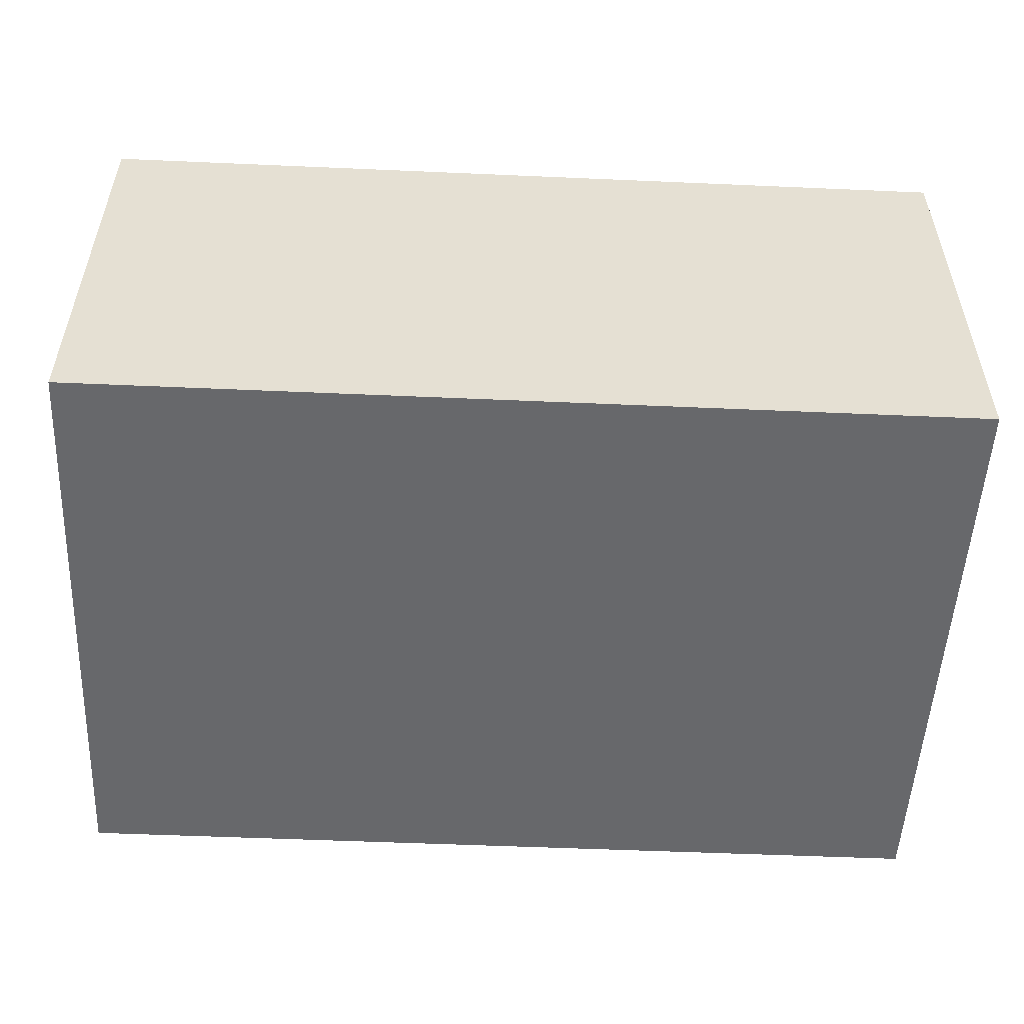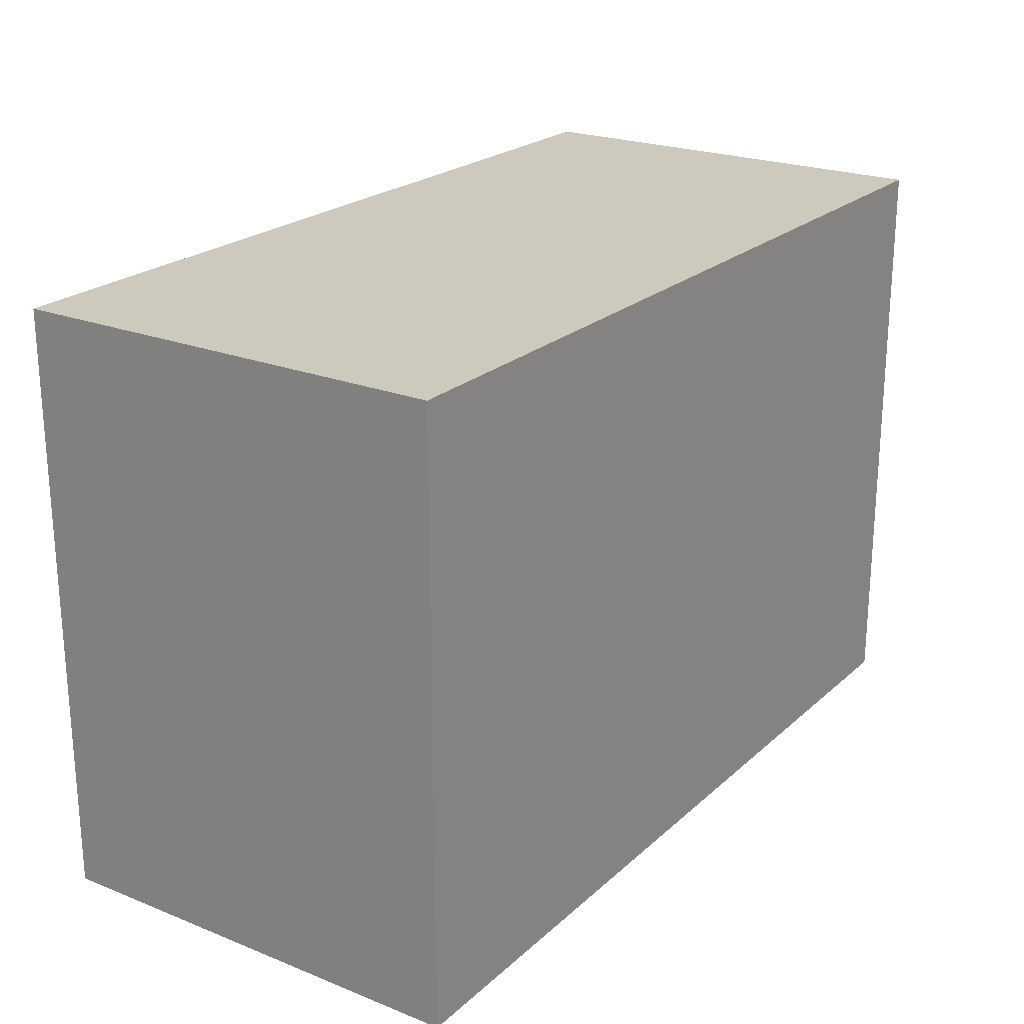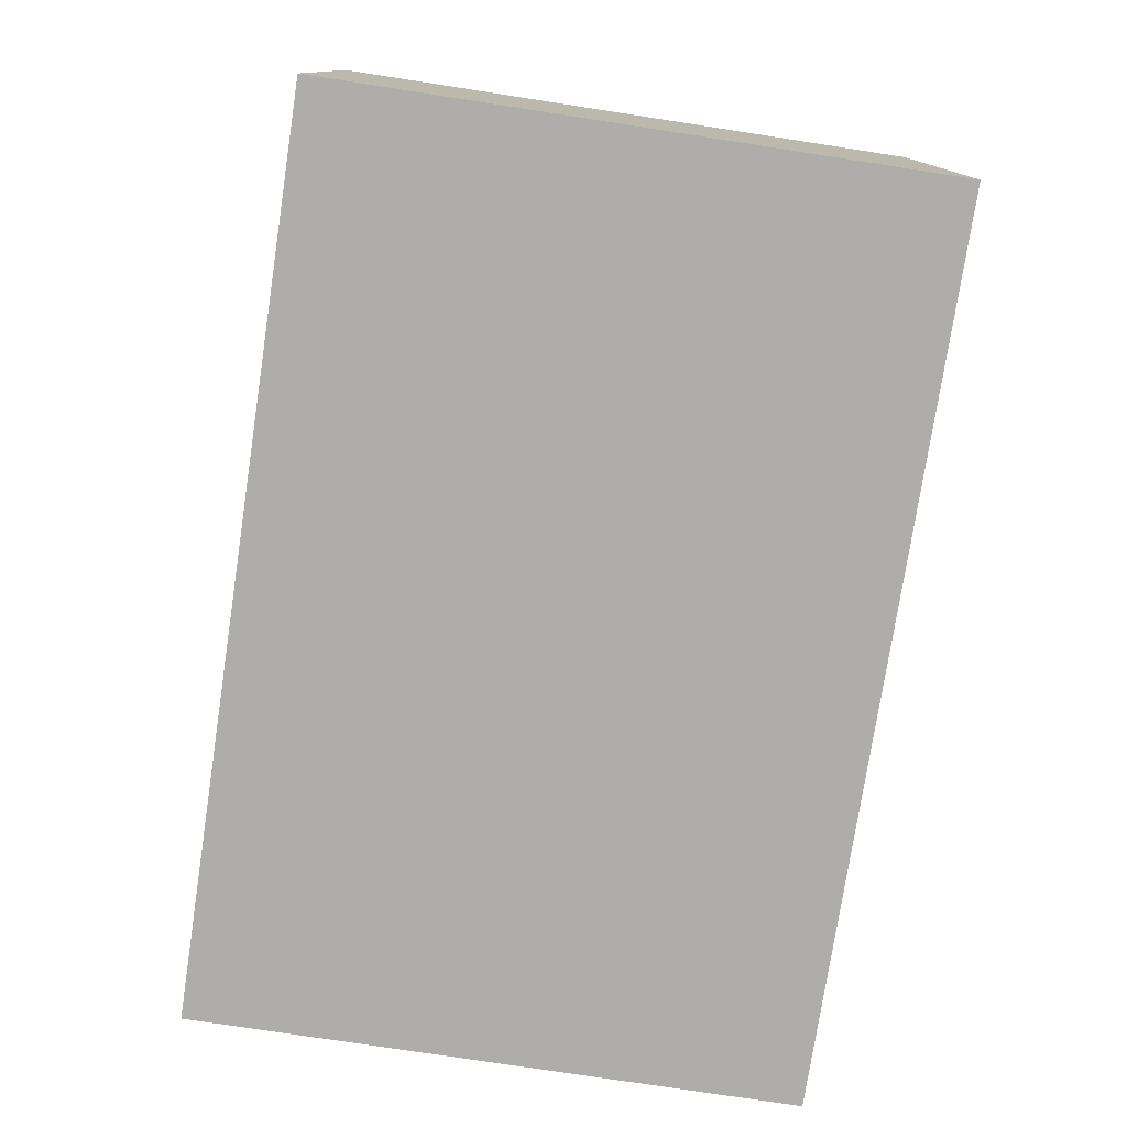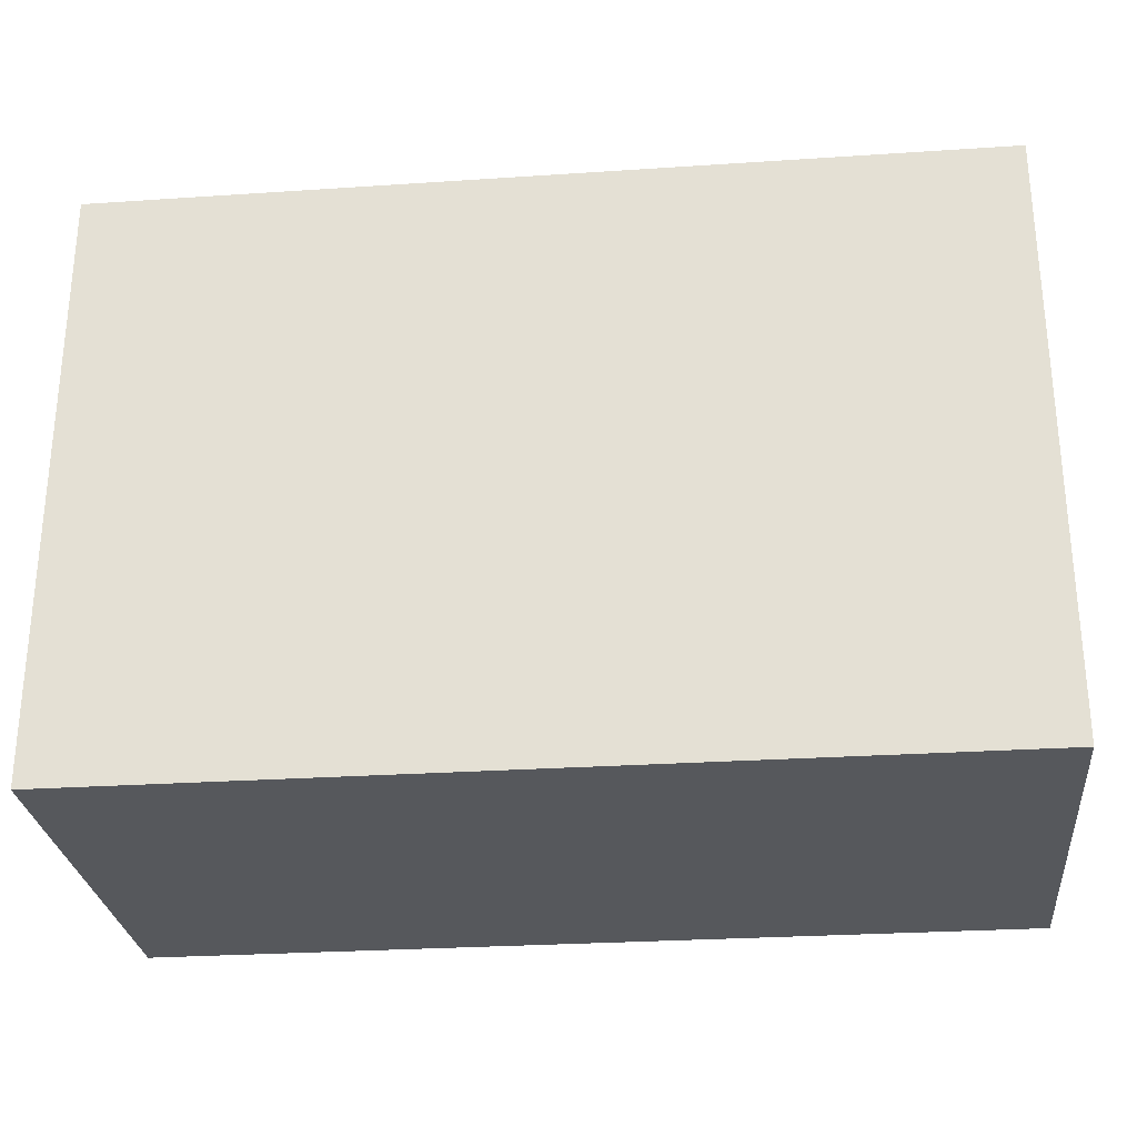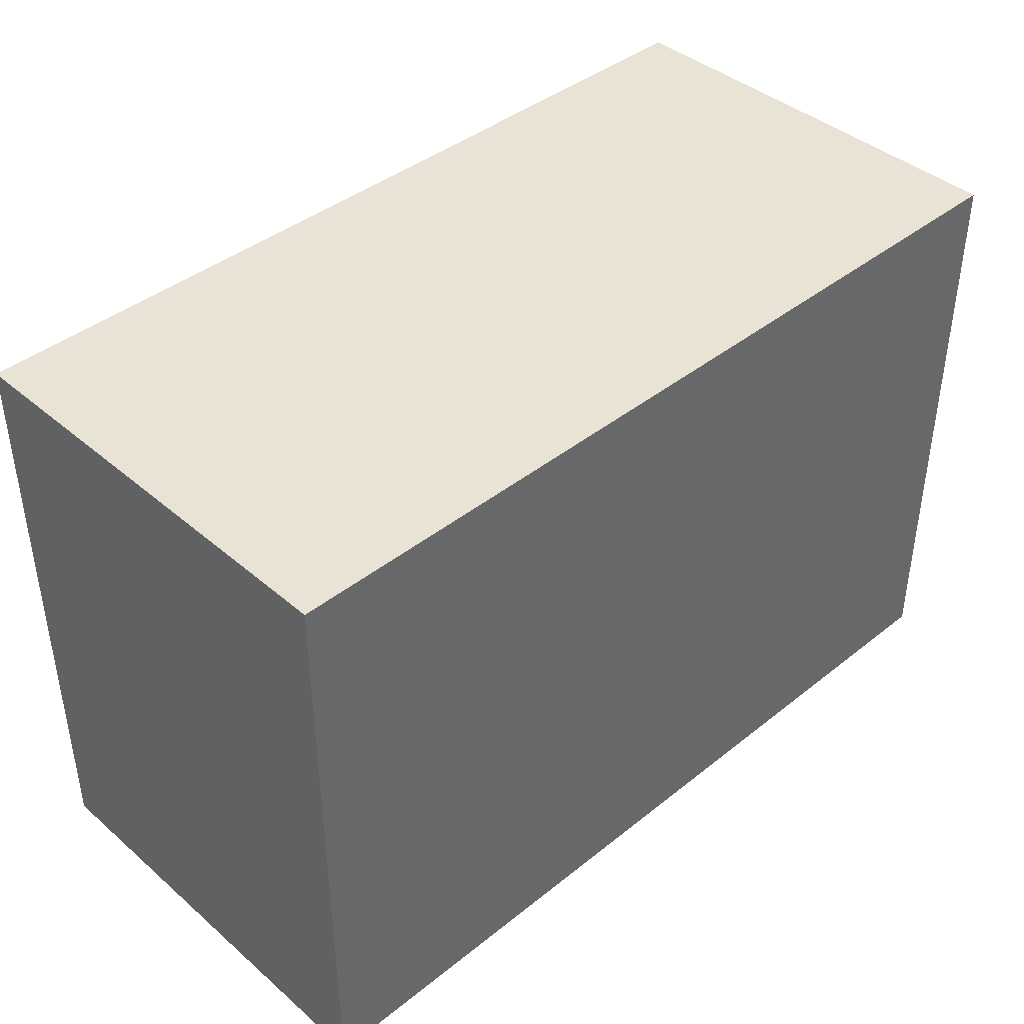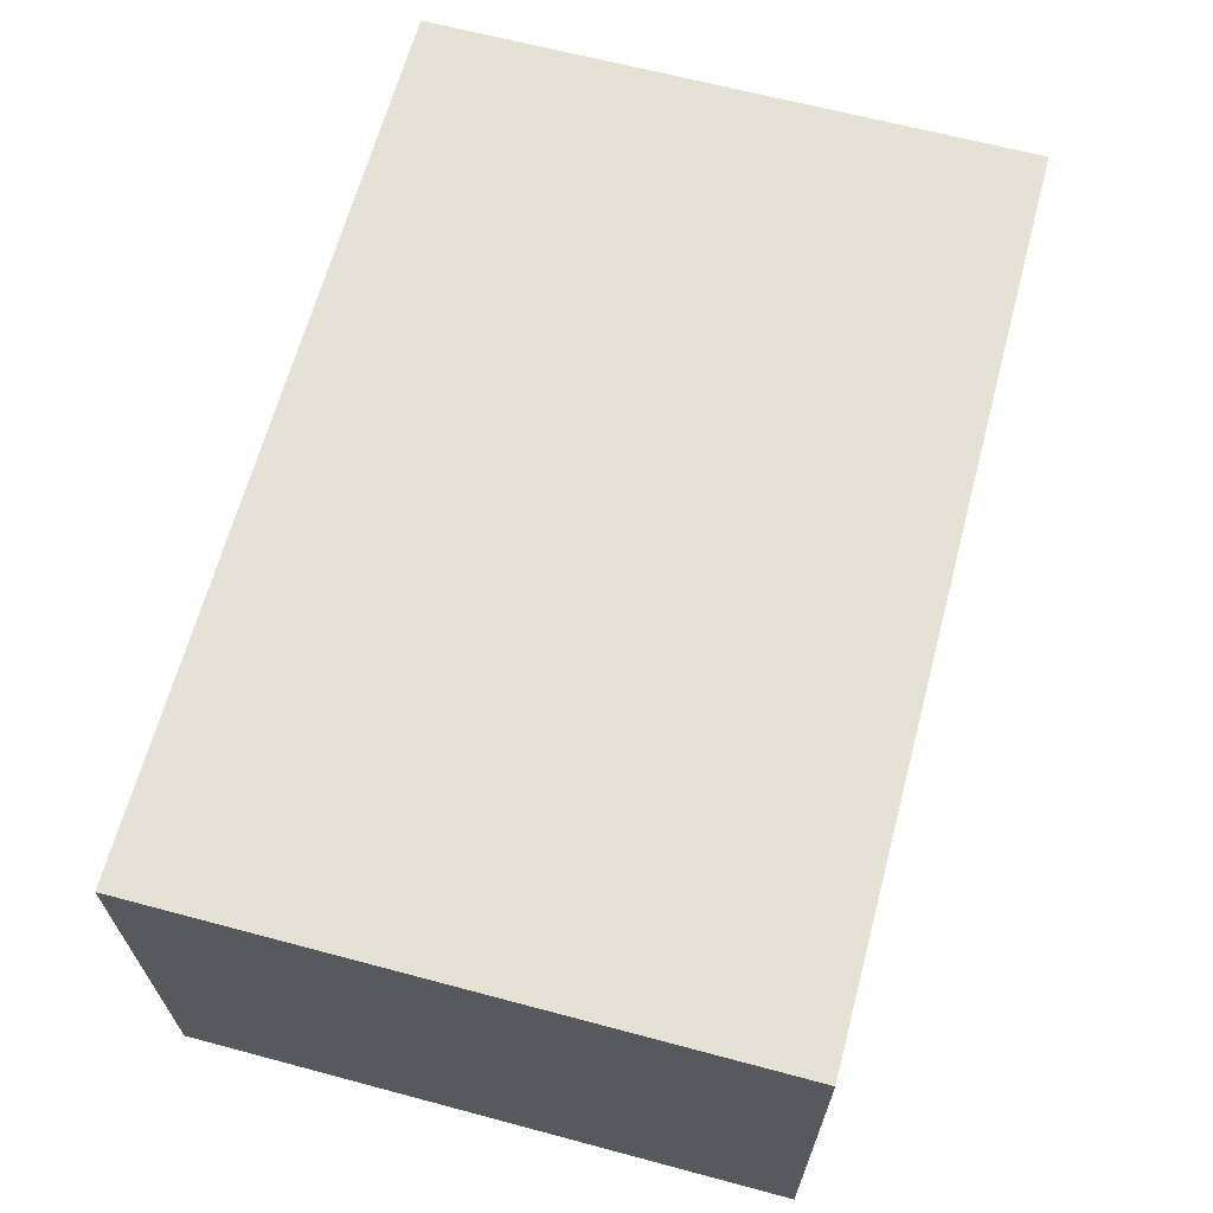
<metadata>
{"format":"obj","ext":"obj","renderer":"f3d","projection":"perspective","resolution":1024,"background":"white","views":[{"elev":-52.5,"azim":-2.7,"up":"+Y"},{"elev":22.6,"azim":-55.8,"up":"+Z"},{"elev":-77.1,"azim":81.3,"up":"+Y"},{"elev":-27.8,"azim":5.8,"up":"+Z"},{"elev":41.3,"azim":-44.0,"up":"+Z"},{"elev":65.1,"azim":105.0,"up":"+Y"}]}
</metadata>
<code>
v 4.264 0 -3.494
v 1.24 0 -3.494
v 1.24 0 -5.537
v 4.264 0 -5.537
v 4.264 0 -3.494
v 4.264 0 -5.537
v 4.264 1.5 -5.537
v 4.264 1.5 -3.494
v 1.24 0 -5.537
v 1.24 0 -3.494
v 1.24 1.5 -3.494
v 1.24 1.5 -5.537
v 1.24 0 -3.494
v 4.264 0 -3.494
v 4.264 1.5 -3.494
v 1.24 1.5 -3.494
v 4.264 0 -5.537
v 1.24 0 -5.537
v 1.24 1.5 -5.537
v 4.264 1.5 -5.537
v 1.24 1.5 -3.494
v 4.264 1.5 -3.494
v 4.264 1.5 -5.537
v 1.24 1.5 -5.537
f 1 2 4
f 4 2 3
f 5 6 8
f 8 6 7
f 9 10 12
f 12 10 11
f 13 14 16
f 16 14 15
f 17 18 20
f 20 18 19
f 22 23 21
f 21 23 24

</code>
